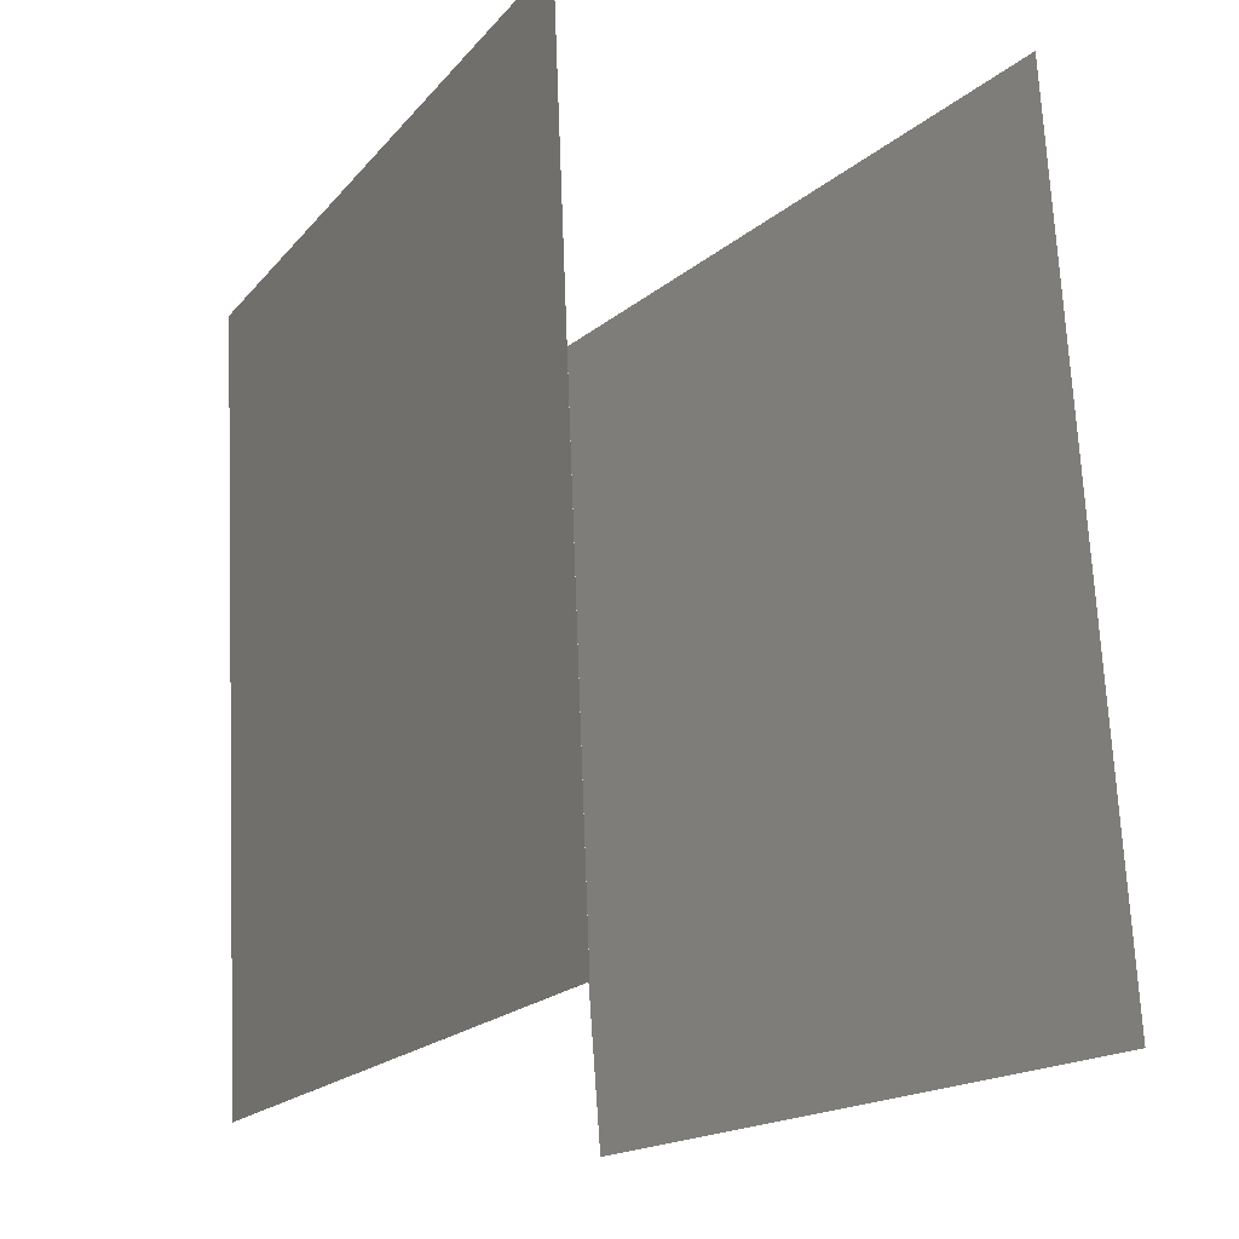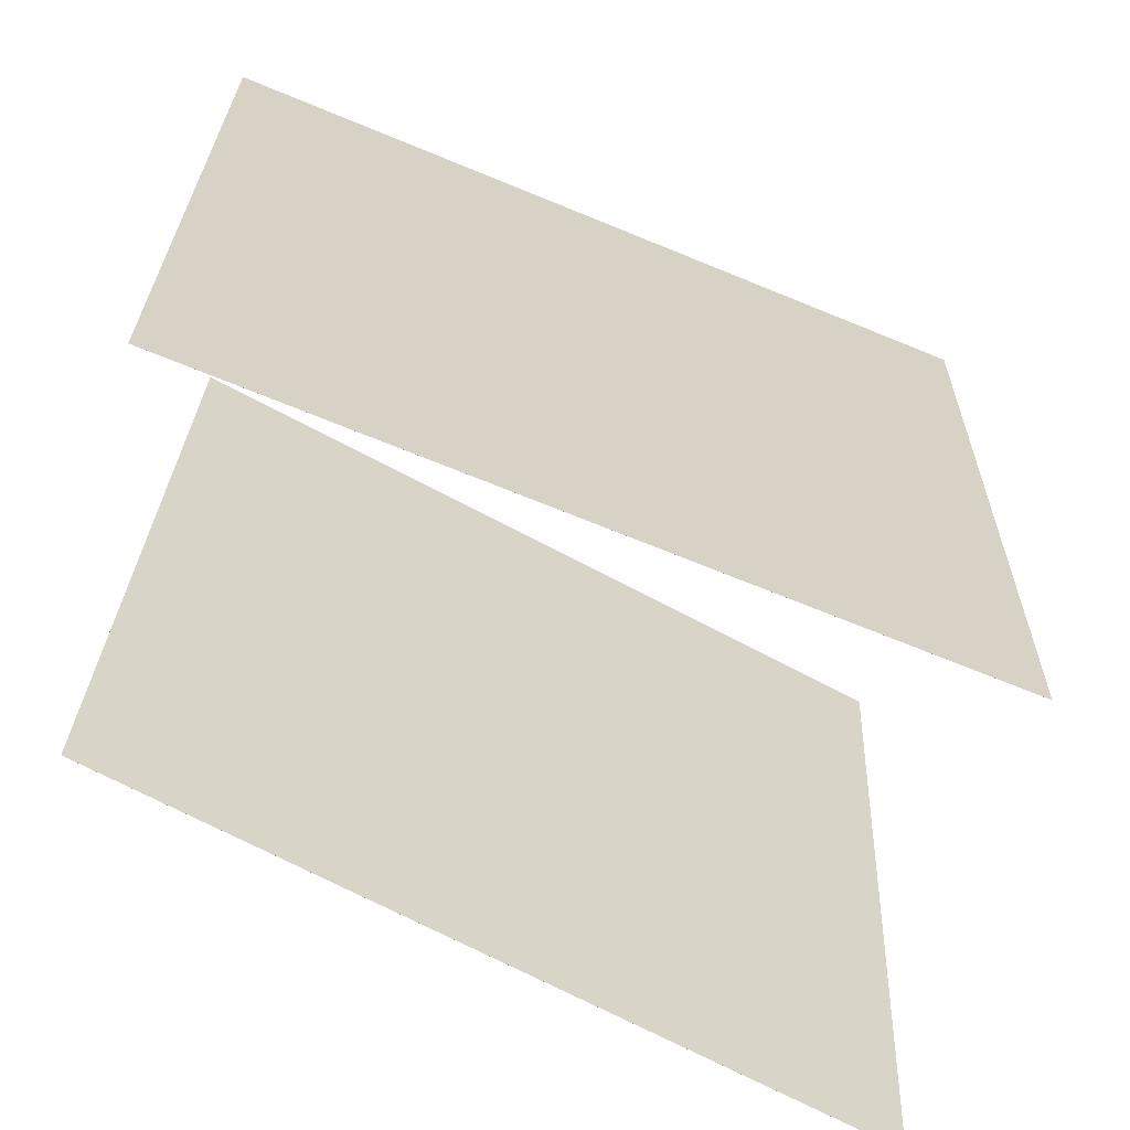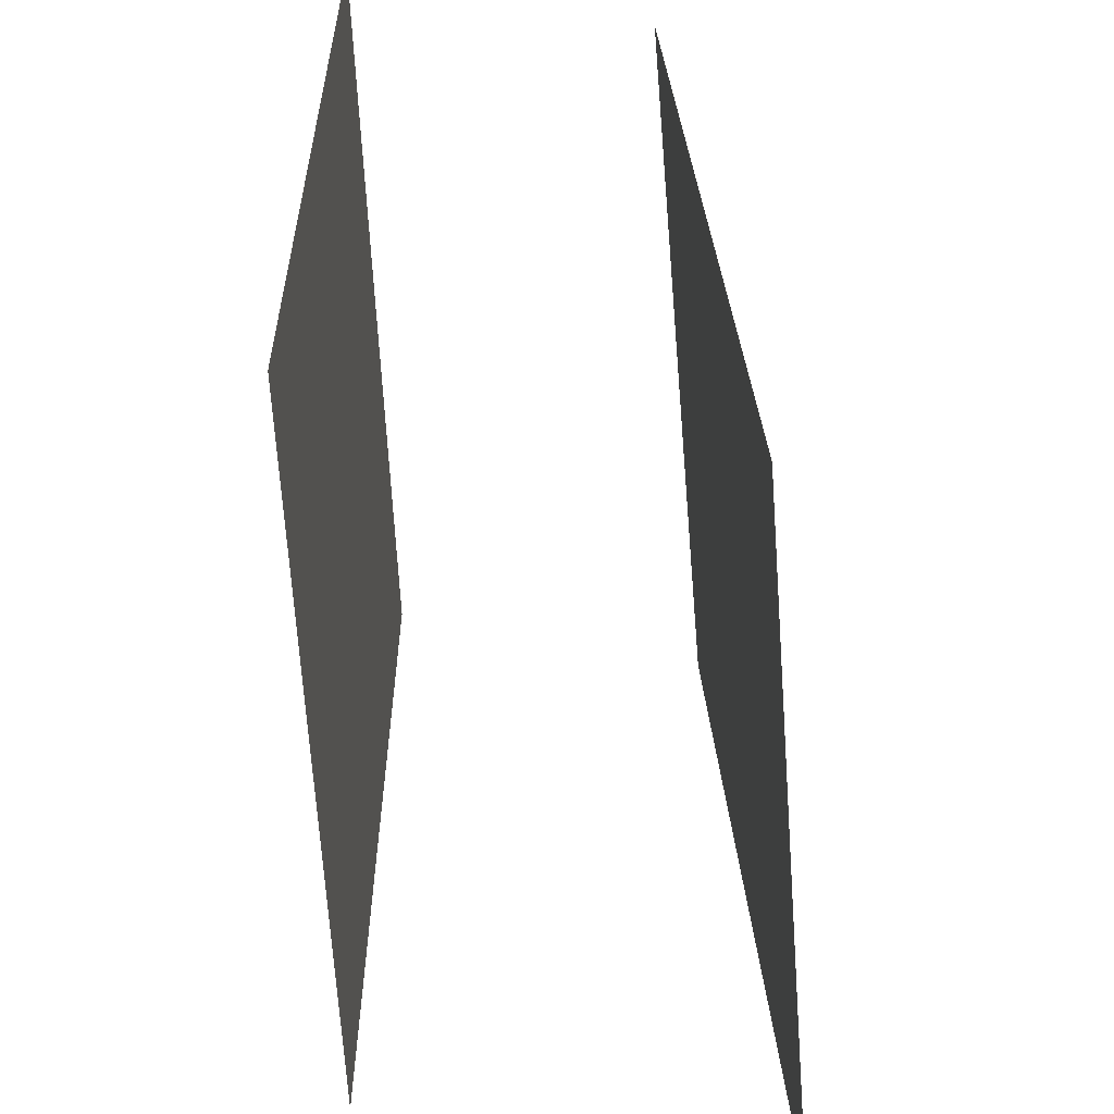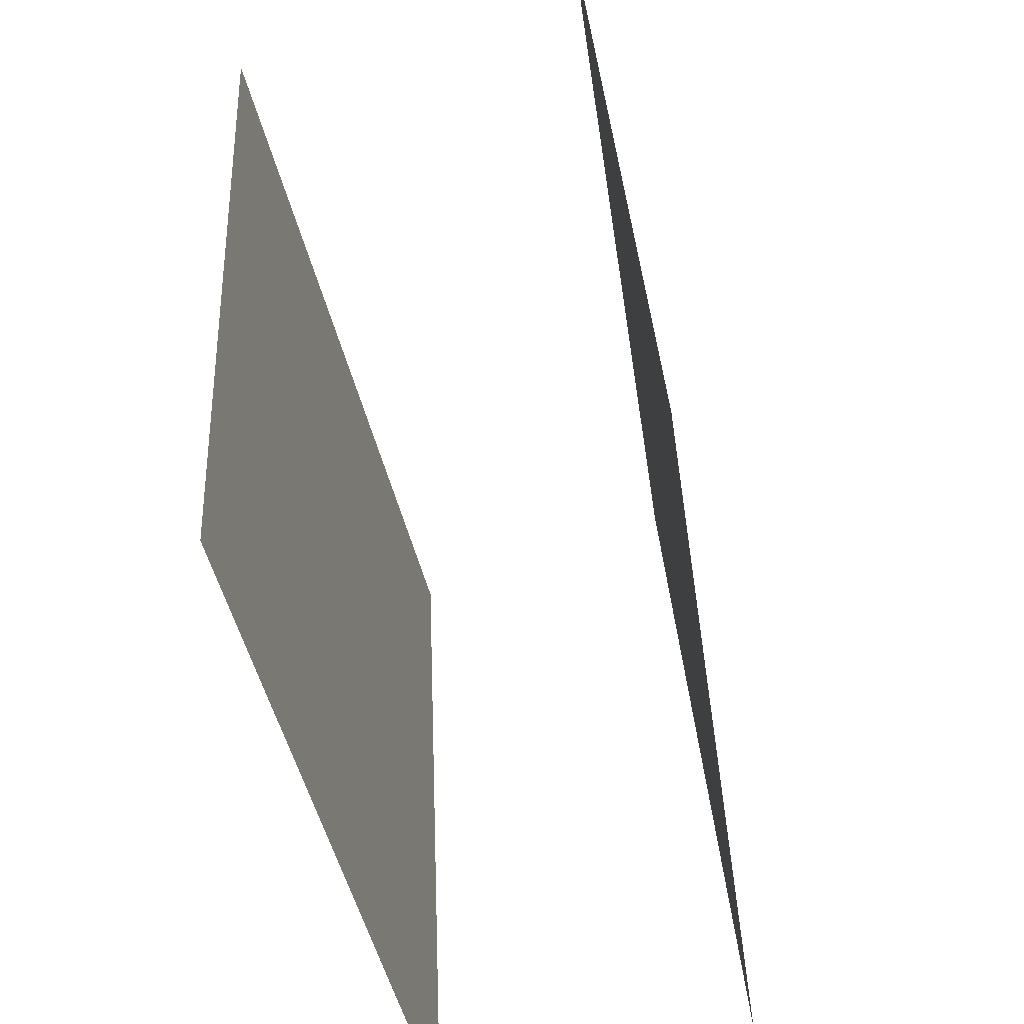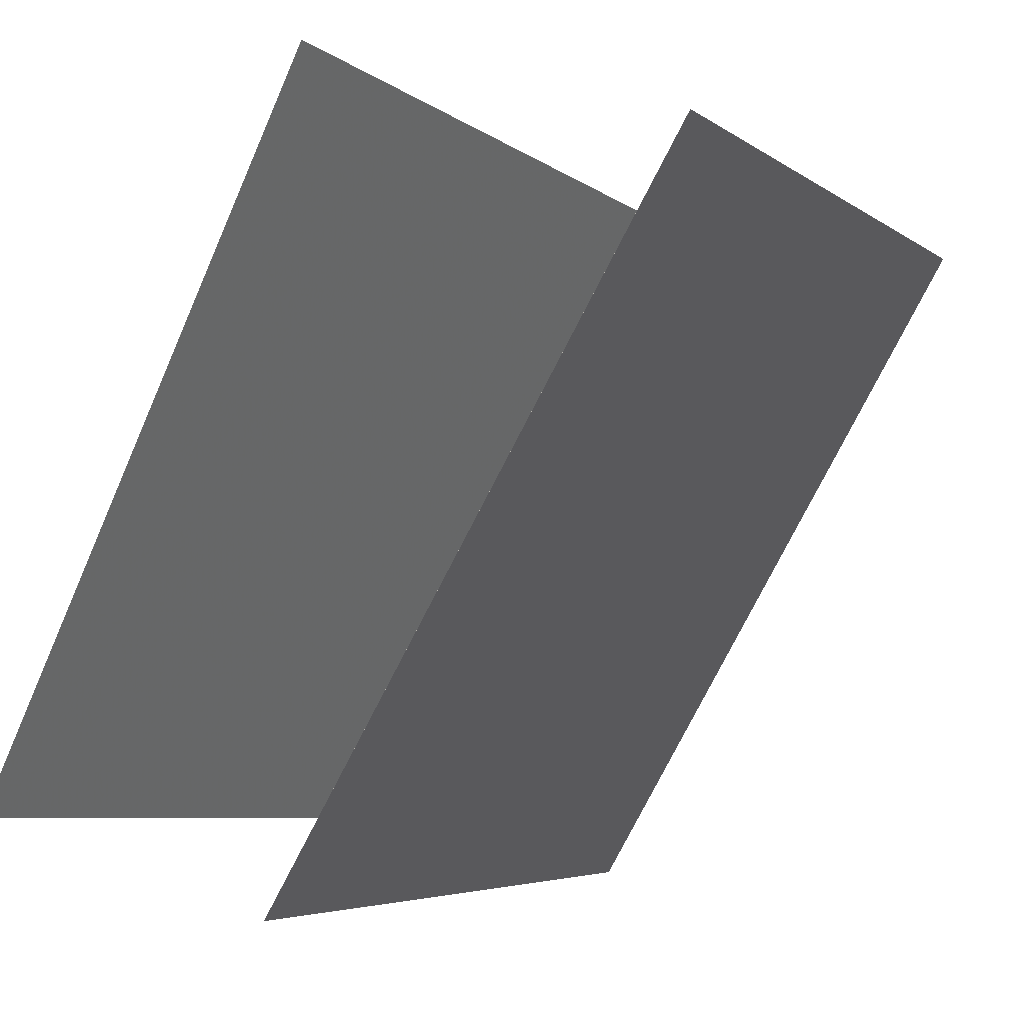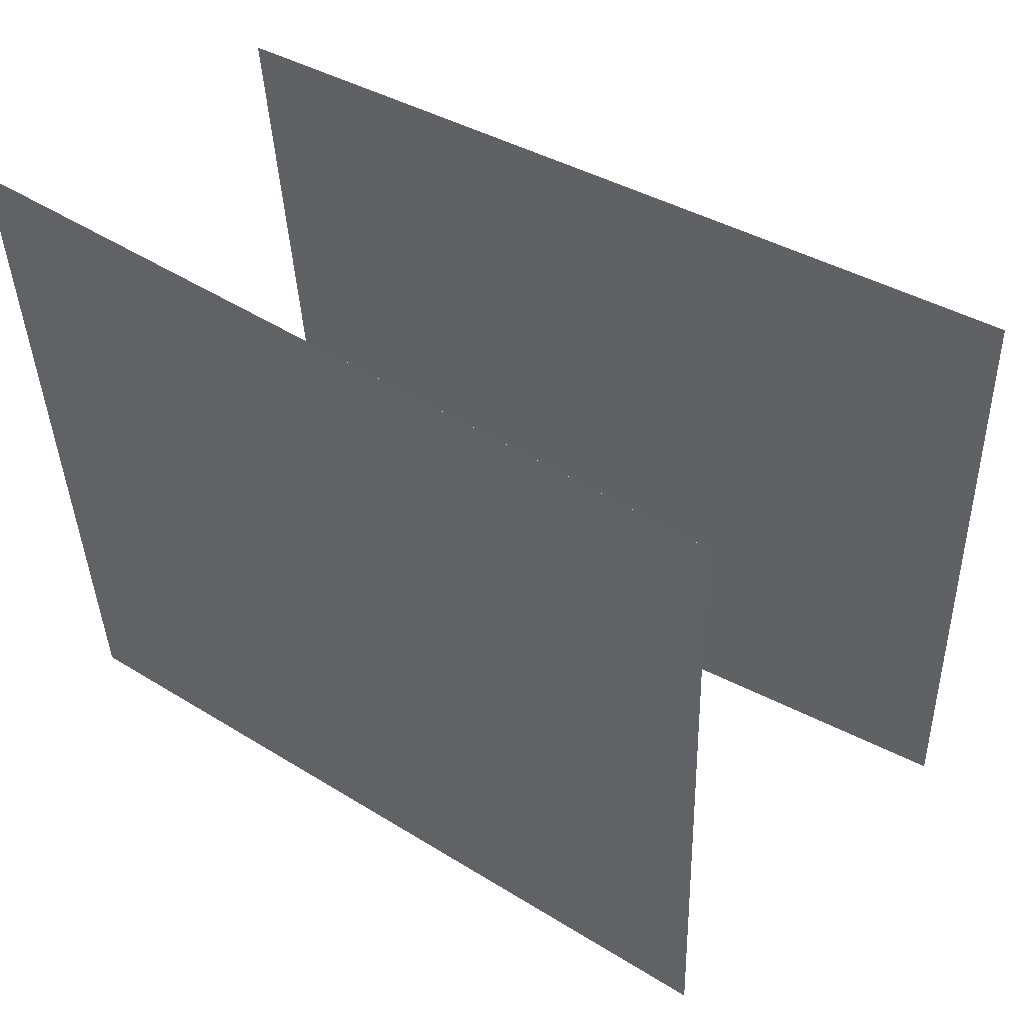
<metadata>
{"format":"obj","ext":"obj","renderer":"f3d","projection":"perspective","resolution":1024,"background":"white","views":[{"elev":-16.5,"azim":1.1,"up":"+Y"},{"elev":-67.8,"azim":-86.5,"up":"+Y"},{"elev":34.6,"azim":27.0,"up":"+Y"},{"elev":-49.4,"azim":40.0,"up":"+Y"},{"elev":-7.3,"azim":28.5,"up":"+Z"},{"elev":50.7,"azim":-29.4,"up":"+Y"}]}
</metadata>
<code>
v -0.08993 0.4386 -0.4885
v -0.08997 0.4386 -0.4885
v 0.4338 0.4363 0.3571
v 0.4338 0.4362 0.3571
v -0.021 -0.5524 -0.534
v -0.02103 -0.5524 -0.5339
v 0.5027 -0.5548 0.3116
v 0.5027 -0.5548 0.3116
f 1.0 7.0 5.0
f 1.0 3.0 7.0
f 1.0 4.0 3.0
f 1.0 2.0 4.0
f 3.0 8.0 7.0
f 3.0 4.0 8.0
f 5.0 7.0 8.0
f 5.0 8.0 6.0
f 1.0 5.0 6.0
f 1.0 6.0 2.0
f 2.0 6.0 8.0
f 2.0 8.0 4.0
v -0.4427 -0.5255 -0.4193
v -0.005345 -0.5194 0.4727
v -0.4803 0.4683 -0.4077
v -0.04295 0.4745 0.4842
v -0.4426 -0.5255 -0.4193
v -0.00532 -0.5194 0.4726
v -0.4802 0.4683 -0.4077
v -0.04292 0.4745 0.4842
f 9.0 15.0 13.0
f 9.0 11.0 15.0
f 9.0 12.0 11.0
f 9.0 10.0 12.0
f 11.0 16.0 15.0
f 11.0 12.0 16.0
f 13.0 15.0 16.0
f 13.0 16.0 14.0
f 9.0 13.0 14.0
f 9.0 14.0 10.0
f 10.0 14.0 16.0
f 10.0 16.0 12.0

</code>
